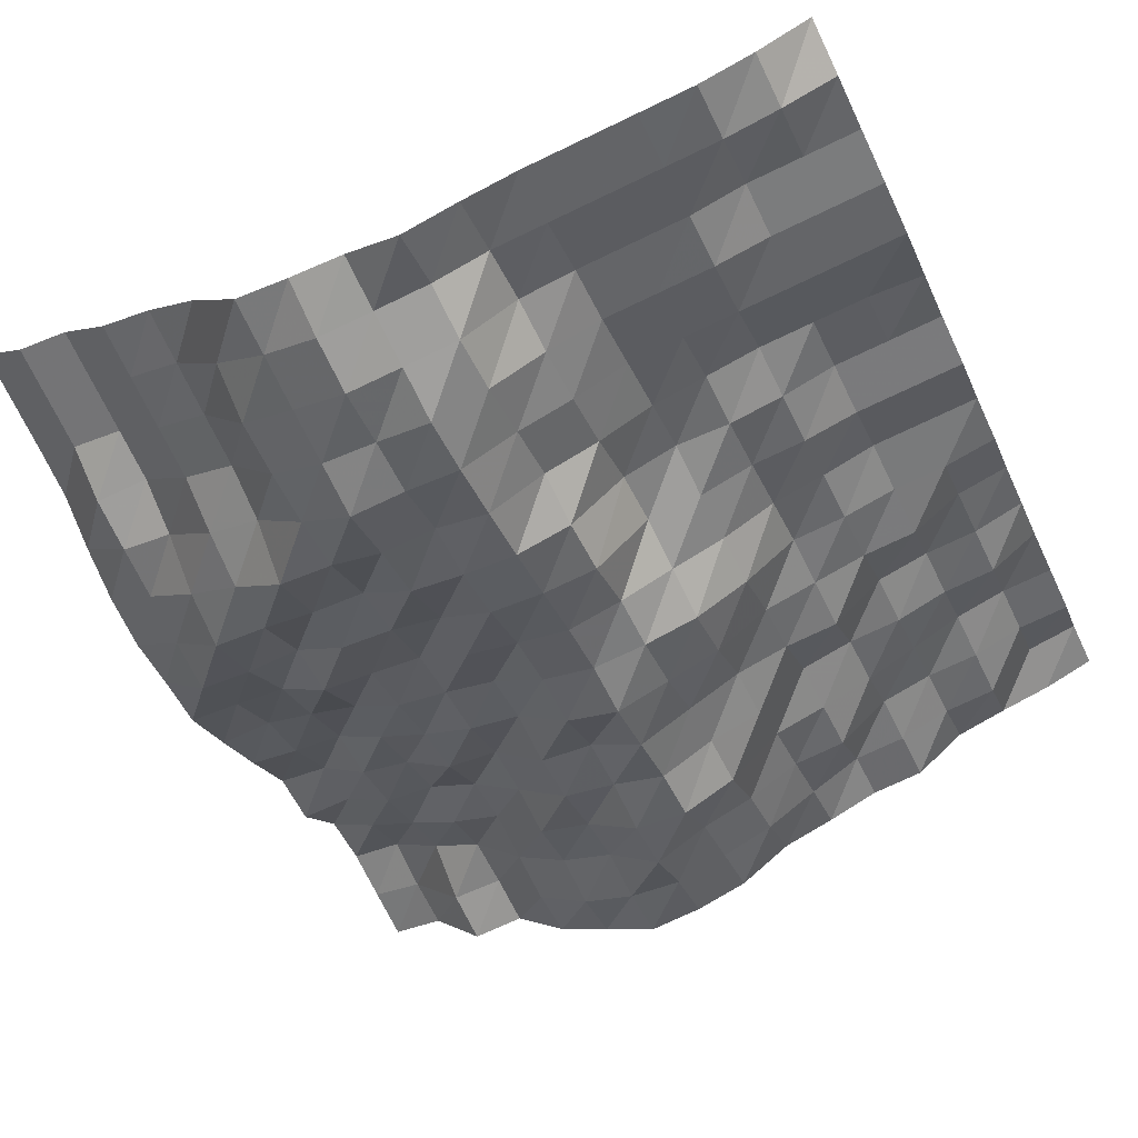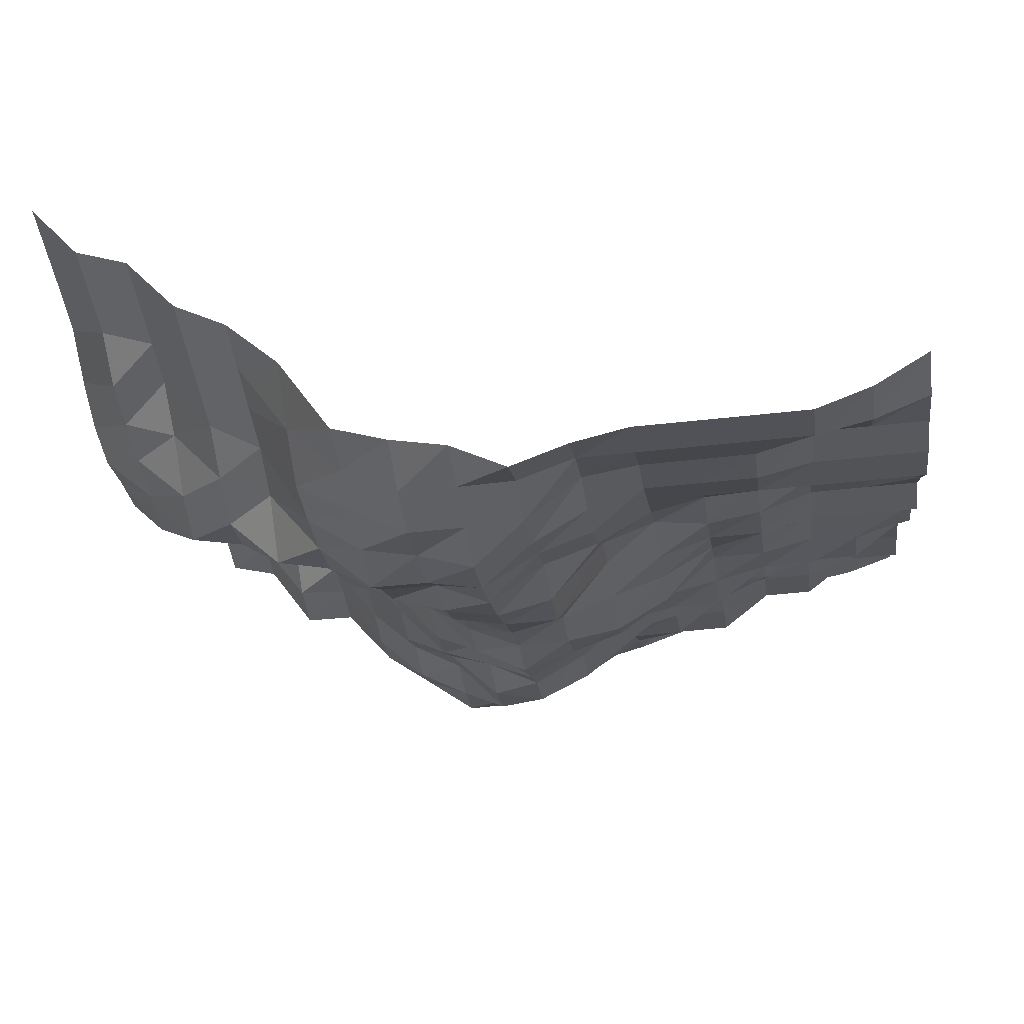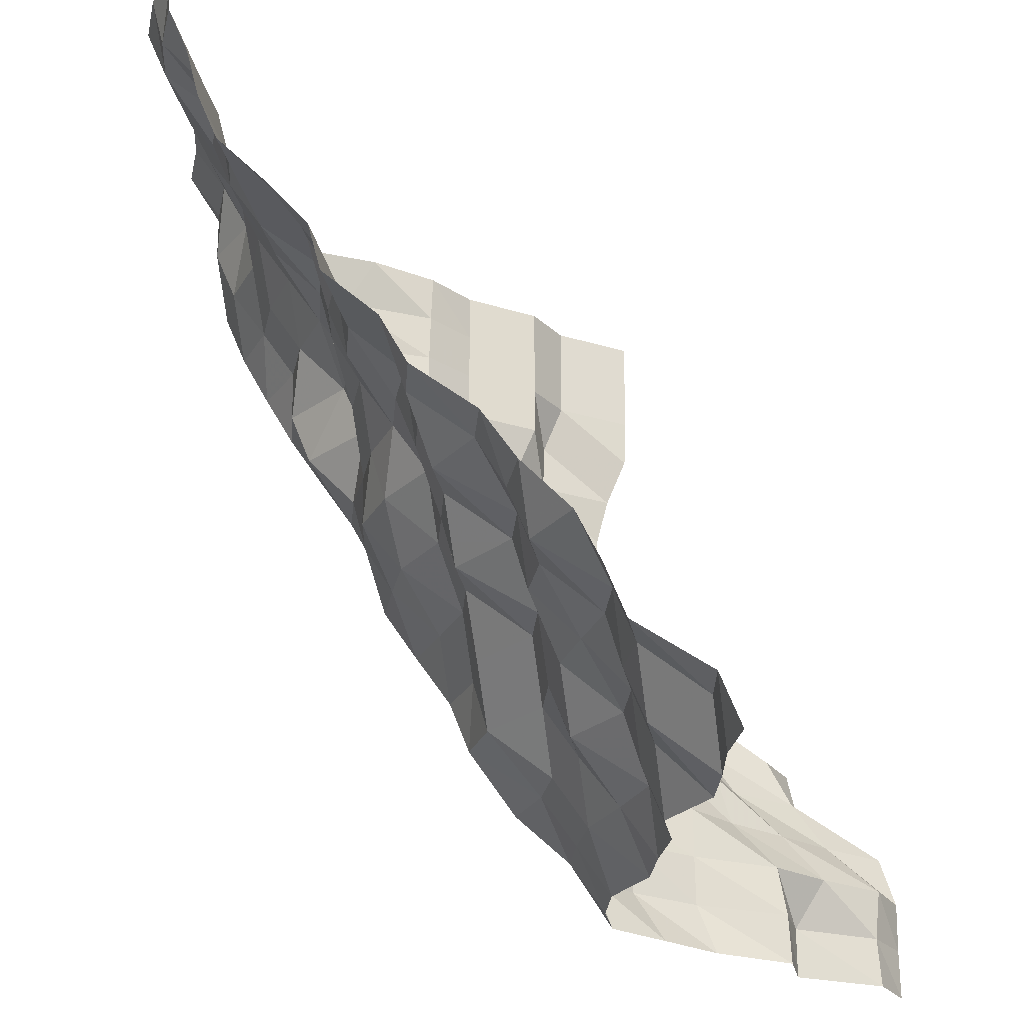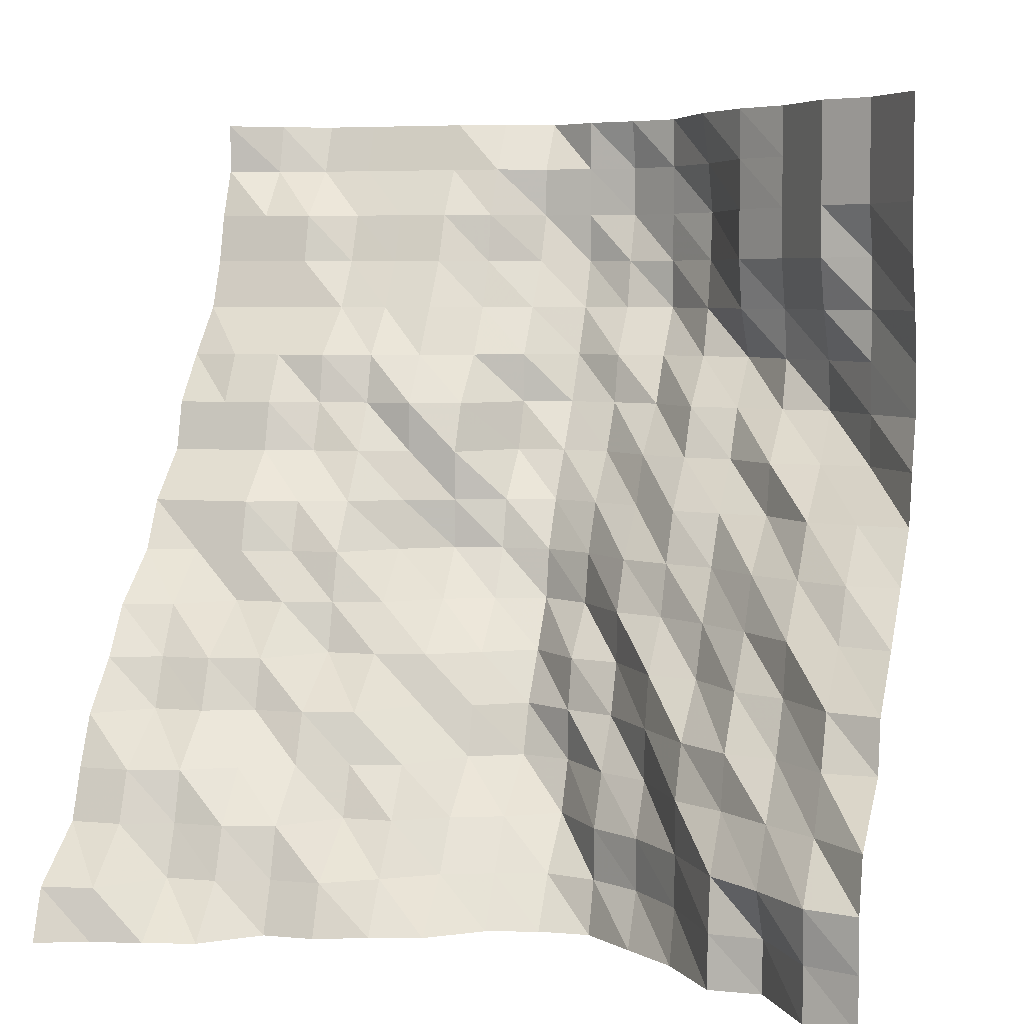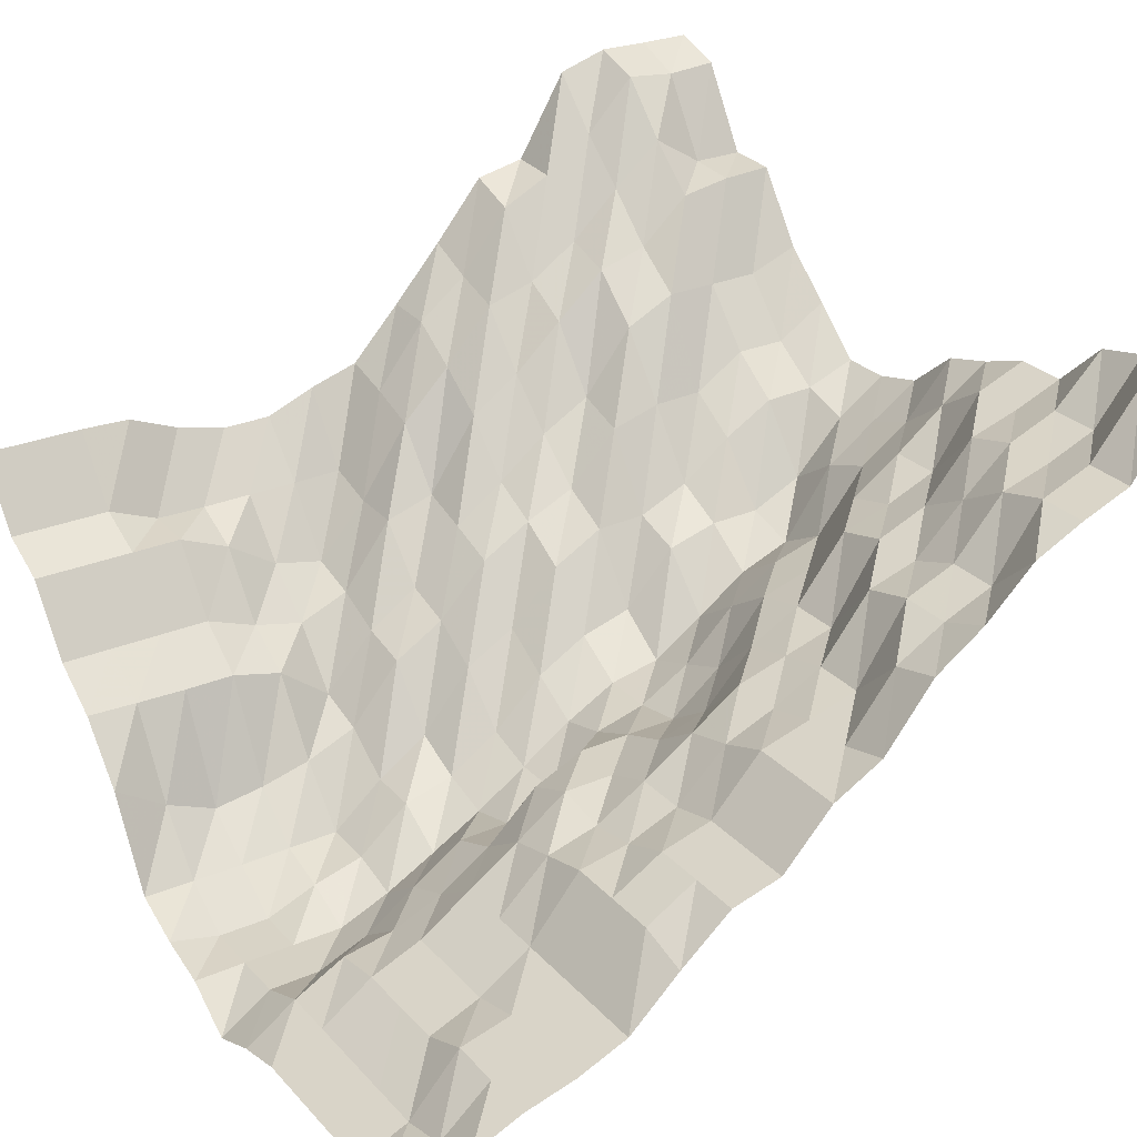
<metadata>
{"format":"obj","ext":"obj","renderer":"f3d","projection":"perspective","resolution":1024,"background":"white","views":[{"elev":-71.2,"azim":25.7,"up":"+Y"},{"elev":-43.9,"azim":7.6,"up":"+Y"},{"elev":-26.0,"azim":100.6,"up":"+Z"},{"elev":5.0,"azim":-163.6,"up":"+Z"},{"elev":27.6,"azim":57.2,"up":"+Y"}]}
</metadata>
<code>
v 0 306.7 1266
v 0 303.4 1274
v 0 291.2 1283
v 0 287.9 1292
v 0 283.8 1301
v 0 275.7 1310
v 0 269.9 1318
v 0 259.1 1327
v 0 254.4 1336
v 0 245.1 1345
v 0 242.8 1354
v 0 235.4 1362
v 0 227.2 1371
v 0 223.7 1380
v 0 221.4 1389
v 0 217.8 1397
v 0 217.8 1406
v -8.789 303.4 1266
v -8.789 301.8 1274
v -8.789 291.2 1283
v -8.789 287.9 1292
v -8.789 275.7 1301
v -8.789 272.3 1310
v -8.789 267.5 1318
v -8.789 256.7 1327
v -8.789 254.4 1336
v -8.789 245.1 1345
v -8.789 242.8 1354
v -8.789 237.7 1362
v -8.789 227.2 1371
v -8.789 223.7 1380
v -8.789 221.4 1389
v -8.789 214 1397
v -8.789 211.8 1406
v -17.58 301.8 1266
v -17.58 291.2 1274
v -17.58 287.9 1283
v -17.58 285.4 1292
v -17.58 275.7 1301
v -17.58 272.3 1310
v -17.58 259.1 1318
v -17.58 256.7 1327
v -17.58 254.4 1336
v -17.58 245.1 1345
v -17.58 242.8 1354
v -17.58 237.7 1362
v -17.58 227.2 1371
v -17.58 223.7 1380
v -17.58 221.4 1389
v -17.58 211.8 1397
v -17.58 208.1 1406
v -26.37 299.6 1266
v -26.37 291.2 1274
v -26.37 287.9 1283
v -26.37 280.4 1292
v -26.37 272.4 1301
v -26.37 269.9 1310
v -26.37 259 1318
v -26.37 254.4 1327
v -26.37 251 1336
v -26.37 242.8 1345
v -26.37 239.3 1354
v -26.37 237.7 1362
v -26.37 227.2 1371
v -26.37 221.4 1380
v -26.37 217.9 1389
v -26.37 211.7 1397
v -26.37 208.1 1406
v -35.16 291.2 1266
v -35.16 287.9 1274
v -35.16 285.4 1283
v -35.16 275.7 1292
v -35.16 272.3 1301
v -35.16 259.1 1310
v -35.16 256.7 1318
v -35.16 254.4 1327
v -35.16 248.5 1336
v -35.16 242.7 1345
v -35.16 237.7 1354
v -35.16 235.4 1362
v -35.16 227.2 1371
v -35.16 221.4 1380
v -35.16 217.8 1389
v -35.16 211.7 1397
v -35.16 208.1 1406
v -43.95 291.2 1266
v -43.95 287.9 1274
v -43.95 275.8 1283
v -43.95 272.4 1292
v -43.95 269.9 1301
v -43.95 259 1310
v -43.95 254.4 1318
v -43.95 245.3 1327
v -43.95 242.8 1336
v -43.95 239.3 1345
v -43.95 239.2 1354
v -43.95 233.1 1362
v -43.95 227.2 1371
v -43.95 221.4 1380
v -43.95 217.8 1389
v -43.95 211.7 1397
v -43.95 208.1 1406
v -52.73 287.9 1266
v -52.73 282.1 1274
v -52.73 275.6 1283
v -52.73 269.9 1292
v -52.73 259.2 1301
v -52.73 256.7 1310
v -52.73 246.2 1318
v -52.73 239.4 1327
v -52.73 239.3 1336
v -52.73 239.3 1345
v -52.73 235.4 1354
v -52.73 227.3 1362
v -52.73 221.5 1371
v -52.73 217.9 1380
v -52.73 216.4 1389
v -52.73 211.7 1397
v -52.73 206 1406
v -61.52 285.3 1266
v -61.52 275.7 1274
v -61.52 269.9 1283
v -61.52 259.2 1292
v -61.52 256.7 1301
v -61.52 251 1310
v -61.52 242.7 1318
v -61.52 237.7 1327
v -61.52 235.4 1336
v -61.52 227.2 1345
v -61.52 223.8 1354
v -61.52 223.7 1362
v -61.52 217.9 1371
v -61.52 211.9 1380
v -61.52 208.3 1389
v -61.52 208.2 1397
v -61.52 202.4 1406
v -70.31 278 1266
v -70.31 272.3 1274
v -70.31 266.5 1283
v -70.31 254.3 1292
v -70.31 251 1301
v -70.31 245.1 1310
v -70.31 239.4 1318
v -70.31 237.6 1327
v -70.31 233 1336
v -70.31 227.2 1345
v -70.31 221.4 1354
v -70.31 216.5 1362
v -70.31 211.7 1371
v -70.31 208.1 1380
v -70.31 208.1 1389
v -70.31 208.1 1397
v -70.31 207.9 1406
v -79.1 275.6 1266
v -79.1 269.8 1274
v -79.1 260.6 1283
v -79.1 256.7 1292
v -79.1 256.6 1301
v -79.1 254.2 1310
v -79.1 245 1318
v -79.1 242.5 1327
v -79.1 237.6 1336
v -79.1 229.4 1345
v -79.1 223.6 1354
v -79.1 221.3 1362
v -79.1 213.9 1371
v -79.1 211.6 1380
v -79.1 208.1 1389
v -79.1 208.1 1397
v -79.1 210.2 1406
v -87.89 275.5 1266
v -87.89 272.2 1274
v -87.89 271.9 1283
v -87.89 267 1292
v -87.89 260.5 1301
v -87.89 256.7 1310
v -87.89 256.5 1318
v -87.89 251.7 1327
v -87.89 242.6 1336
v -87.89 237.6 1345
v -87.89 227.2 1354
v -87.89 221.4 1362
v -87.89 214 1371
v -87.89 213.9 1380
v -87.89 213.7 1389
v -87.89 213.7 1397
v -87.89 213.8 1406
v -96.68 283.3 1266
v -96.68 277.9 1274
v -96.68 277.9 1283
v -96.68 272.3 1292
v -96.68 272.1 1301
v -96.68 269.6 1310
v -96.68 260.6 1318
v -96.68 256.6 1327
v -96.68 251.6 1336
v -96.68 242.6 1345
v -96.68 237.4 1354
v -96.68 227.1 1362
v -96.68 223.4 1371
v -96.68 221.3 1380
v -96.68 220 1389
v -96.68 223.7 1397
v -96.68 229.3 1406
v -105.5 291 1266
v -105.5 287.7 1274
v -105.5 287.6 1283
v -105.5 287.6 1292
v -105.5 283.4 1301
v -105.5 272.3 1310
v -105.5 267.4 1318
v -105.5 260.6 1327
v -105.5 254.4 1336
v -105.5 245 1345
v -105.5 239.2 1354
v -105.5 229.4 1362
v -105.5 236.3 1371
v -105.5 238.5 1380
v -105.5 238.5 1389
v -105.5 238.8 1397
v -105.5 239.1 1406
v -114.3 303.2 1266
v -114.3 302.8 1274
v -114.3 301.3 1283
v -114.3 293.6 1292
v -114.3 291.1 1301
v -114.3 283.4 1310
v -114.3 275.6 1318
v -114.3 269.7 1327
v -114.3 256.9 1336
v -114.3 254.2 1345
v -114.3 242.8 1354
v -114.3 239.3 1362
v -114.3 241.4 1371
v -114.3 244.8 1380
v -114.3 244.8 1389
v -114.3 244.8 1397
v -114.3 244.8 1406
v -123 303.4 1266
v -123 303.4 1274
v -123 309 1283
v -123 301.7 1292
v -123 293.6 1301
v -123 287.9 1310
v -123 285.3 1318
v -123 275.8 1327
v -123 267.1 1336
v -123 254.4 1345
v -123 244.9 1354
v -123 246.9 1362
v -123 252.7 1371
v -123 256.4 1380
v -123 256.4 1389
v -123 256.4 1397
v -123 256.4 1406
v -131.8 317.9 1266
v -131.8 317.3 1274
v -131.8 318.2 1283
v -131.8 309.1 1292
v -131.8 303.2 1301
v -131.8 298.9 1310
v -131.8 287.9 1318
v -131.8 281.2 1327
v -131.8 269.9 1336
v -131.8 256.7 1345
v -131.8 256.6 1354
v -131.8 256.6 1362
v -131.8 256.6 1371
v -131.8 256.7 1380
v -131.8 260.4 1389
v -131.8 260.4 1397
v -131.8 260.4 1406
v -140.6 320.8 1266
v -140.6 320.7 1274
v -140.6 320.9 1283
v -140.6 318.3 1292
v -140.6 303.6 1301
v -140.6 301.8 1310
v -140.6 291.3 1318
v -140.6 281.5 1327
v -140.6 272.2 1336
v -140.6 269.5 1345
v -140.6 266 1354
v -140.6 266 1362
v -140.6 268.3 1371
v -140.6 271.9 1380
v -140.6 272.3 1389
v -140.6 272.3 1397
v -140.6 272.3 1406
f 1 18 2
f 18 19 2
f 2 19 3
f 19 20 3
f 3 20 4
f 20 21 4
f 4 21 5
f 21 22 5
f 5 22 6
f 22 23 6
f 6 23 7
f 23 24 7
f 7 24 8
f 24 25 8
f 8 25 9
f 25 26 9
f 9 26 10
f 26 27 10
f 10 27 11
f 27 28 11
f 11 28 12
f 28 29 12
f 12 29 13
f 29 30 13
f 13 30 14
f 30 31 14
f 14 31 15
f 31 32 15
f 15 32 16
f 32 33 16
f 16 33 17
f 33 34 17
f 18 35 19
f 35 36 19
f 19 36 20
f 36 37 20
f 20 37 21
f 37 38 21
f 21 38 22
f 38 39 22
f 22 39 23
f 39 40 23
f 23 40 24
f 40 41 24
f 24 41 25
f 41 42 25
f 25 42 26
f 42 43 26
f 26 43 27
f 43 44 27
f 27 44 28
f 44 45 28
f 28 45 29
f 45 46 29
f 29 46 30
f 46 47 30
f 30 47 31
f 47 48 31
f 31 48 32
f 48 49 32
f 32 49 33
f 49 50 33
f 33 50 34
f 50 51 34
f 35 52 36
f 52 53 36
f 36 53 37
f 53 54 37
f 37 54 38
f 54 55 38
f 38 55 39
f 55 56 39
f 39 56 40
f 56 57 40
f 40 57 41
f 57 58 41
f 41 58 42
f 58 59 42
f 42 59 43
f 59 60 43
f 43 60 44
f 60 61 44
f 44 61 45
f 61 62 45
f 45 62 46
f 62 63 46
f 46 63 47
f 63 64 47
f 47 64 48
f 64 65 48
f 48 65 49
f 65 66 49
f 49 66 50
f 66 67 50
f 50 67 51
f 67 68 51
f 52 69 53
f 69 70 53
f 53 70 54
f 70 71 54
f 54 71 55
f 71 72 55
f 55 72 56
f 72 73 56
f 56 73 57
f 73 74 57
f 57 74 58
f 74 75 58
f 58 75 59
f 75 76 59
f 59 76 60
f 76 77 60
f 60 77 61
f 77 78 61
f 61 78 62
f 78 79 62
f 62 79 63
f 79 80 63
f 63 80 64
f 80 81 64
f 64 81 65
f 81 82 65
f 65 82 66
f 82 83 66
f 66 83 67
f 83 84 67
f 67 84 68
f 84 85 68
f 69 86 70
f 86 87 70
f 70 87 71
f 87 88 71
f 71 88 72
f 88 89 72
f 72 89 73
f 89 90 73
f 73 90 74
f 90 91 74
f 74 91 75
f 91 92 75
f 75 92 76
f 92 93 76
f 76 93 77
f 93 94 77
f 77 94 78
f 94 95 78
f 78 95 79
f 95 96 79
f 79 96 80
f 96 97 80
f 80 97 81
f 97 98 81
f 81 98 82
f 98 99 82
f 82 99 83
f 99 100 83
f 83 100 84
f 100 101 84
f 84 101 85
f 101 102 85
f 86 103 87
f 103 104 87
f 87 104 88
f 104 105 88
f 88 105 89
f 105 106 89
f 89 106 90
f 106 107 90
f 90 107 91
f 107 108 91
f 91 108 92
f 108 109 92
f 92 109 93
f 109 110 93
f 93 110 94
f 110 111 94
f 94 111 95
f 111 112 95
f 95 112 96
f 112 113 96
f 96 113 97
f 113 114 97
f 97 114 98
f 114 115 98
f 98 115 99
f 115 116 99
f 99 116 100
f 116 117 100
f 100 117 101
f 117 118 101
f 101 118 102
f 118 119 102
f 103 120 104
f 120 121 104
f 104 121 105
f 121 122 105
f 105 122 106
f 122 123 106
f 106 123 107
f 123 124 107
f 107 124 108
f 124 125 108
f 108 125 109
f 125 126 109
f 109 126 110
f 126 127 110
f 110 127 111
f 127 128 111
f 111 128 112
f 128 129 112
f 112 129 113
f 129 130 113
f 113 130 114
f 130 131 114
f 114 131 115
f 131 132 115
f 115 132 116
f 132 133 116
f 116 133 117
f 133 134 117
f 117 134 118
f 134 135 118
f 118 135 119
f 135 136 119
f 120 137 121
f 137 138 121
f 121 138 122
f 138 139 122
f 122 139 123
f 139 140 123
f 123 140 124
f 140 141 124
f 124 141 125
f 141 142 125
f 125 142 126
f 142 143 126
f 126 143 127
f 143 144 127
f 127 144 128
f 144 145 128
f 128 145 129
f 145 146 129
f 129 146 130
f 146 147 130
f 130 147 131
f 147 148 131
f 131 148 132
f 148 149 132
f 132 149 133
f 149 150 133
f 133 150 134
f 150 151 134
f 134 151 135
f 151 152 135
f 135 152 136
f 152 153 136
f 137 154 138
f 154 155 138
f 138 155 139
f 155 156 139
f 139 156 140
f 156 157 140
f 140 157 141
f 157 158 141
f 141 158 142
f 158 159 142
f 142 159 143
f 159 160 143
f 143 160 144
f 160 161 144
f 144 161 145
f 161 162 145
f 145 162 146
f 162 163 146
f 146 163 147
f 163 164 147
f 147 164 148
f 164 165 148
f 148 165 149
f 165 166 149
f 149 166 150
f 166 167 150
f 150 167 151
f 167 168 151
f 151 168 152
f 168 169 152
f 152 169 153
f 169 170 153
f 154 171 155
f 171 172 155
f 155 172 156
f 172 173 156
f 156 173 157
f 173 174 157
f 157 174 158
f 174 175 158
f 158 175 159
f 175 176 159
f 159 176 160
f 176 177 160
f 160 177 161
f 177 178 161
f 161 178 162
f 178 179 162
f 162 179 163
f 179 180 163
f 163 180 164
f 180 181 164
f 164 181 165
f 181 182 165
f 165 182 166
f 182 183 166
f 166 183 167
f 183 184 167
f 167 184 168
f 184 185 168
f 168 185 169
f 185 186 169
f 169 186 170
f 186 187 170
f 171 188 172
f 188 189 172
f 172 189 173
f 189 190 173
f 173 190 174
f 190 191 174
f 174 191 175
f 191 192 175
f 175 192 176
f 192 193 176
f 176 193 177
f 193 194 177
f 177 194 178
f 194 195 178
f 178 195 179
f 195 196 179
f 179 196 180
f 196 197 180
f 180 197 181
f 197 198 181
f 181 198 182
f 198 199 182
f 182 199 183
f 199 200 183
f 183 200 184
f 200 201 184
f 184 201 185
f 201 202 185
f 185 202 186
f 202 203 186
f 186 203 187
f 203 204 187
f 188 205 189
f 205 206 189
f 189 206 190
f 206 207 190
f 190 207 191
f 207 208 191
f 191 208 192
f 208 209 192
f 192 209 193
f 209 210 193
f 193 210 194
f 210 211 194
f 194 211 195
f 211 212 195
f 195 212 196
f 212 213 196
f 196 213 197
f 213 214 197
f 197 214 198
f 214 215 198
f 198 215 199
f 215 216 199
f 199 216 200
f 216 217 200
f 200 217 201
f 217 218 201
f 201 218 202
f 218 219 202
f 202 219 203
f 219 220 203
f 203 220 204
f 220 221 204
f 205 222 206
f 222 223 206
f 206 223 207
f 223 224 207
f 207 224 208
f 224 225 208
f 208 225 209
f 225 226 209
f 209 226 210
f 226 227 210
f 210 227 211
f 227 228 211
f 211 228 212
f 228 229 212
f 212 229 213
f 229 230 213
f 213 230 214
f 230 231 214
f 214 231 215
f 231 232 215
f 215 232 216
f 232 233 216
f 216 233 217
f 233 234 217
f 217 234 218
f 234 235 218
f 218 235 219
f 235 236 219
f 219 236 220
f 236 237 220
f 220 237 221
f 237 238 221
f 222 239 223
f 239 240 223
f 223 240 224
f 240 241 224
f 224 241 225
f 241 242 225
f 225 242 226
f 242 243 226
f 226 243 227
f 243 244 227
f 227 244 228
f 244 245 228
f 228 245 229
f 245 246 229
f 229 246 230
f 246 247 230
f 230 247 231
f 247 248 231
f 231 248 232
f 248 249 232
f 232 249 233
f 249 250 233
f 233 250 234
f 250 251 234
f 234 251 235
f 251 252 235
f 235 252 236
f 252 253 236
f 236 253 237
f 253 254 237
f 237 254 238
f 254 255 238
f 239 256 240
f 256 257 240
f 240 257 241
f 257 258 241
f 241 258 242
f 258 259 242
f 242 259 243
f 259 260 243
f 243 260 244
f 260 261 244
f 244 261 245
f 261 262 245
f 245 262 246
f 262 263 246
f 246 263 247
f 263 264 247
f 247 264 248
f 264 265 248
f 248 265 249
f 265 266 249
f 249 266 250
f 266 267 250
f 250 267 251
f 267 268 251
f 251 268 252
f 268 269 252
f 252 269 253
f 269 270 253
f 253 270 254
f 270 271 254
f 254 271 255
f 271 272 255
f 256 273 257
f 273 274 257
f 257 274 258
f 274 275 258
f 258 275 259
f 275 276 259
f 259 276 260
f 276 277 260
f 260 277 261
f 277 278 261
f 261 278 262
f 278 279 262
f 262 279 263
f 279 280 263
f 263 280 264
f 280 281 264
f 264 281 265
f 281 282 265
f 265 282 266
f 282 283 266
f 266 283 267
f 283 284 267
f 267 284 268
f 284 285 268
f 268 285 269
f 285 286 269
f 269 286 270
f 286 287 270
f 270 287 271
f 287 288 271
f 271 288 272
f 288 289 272

</code>
